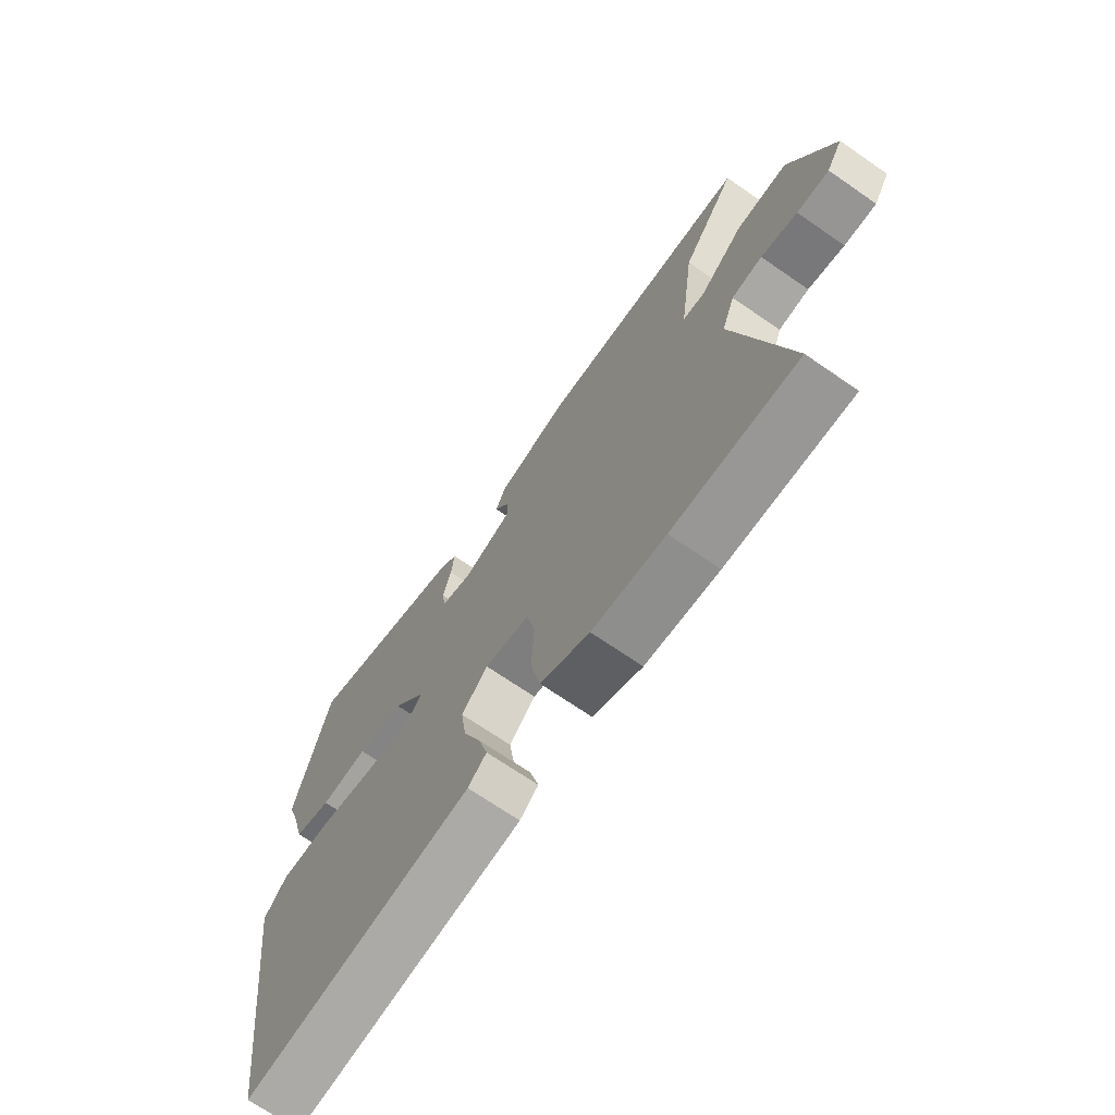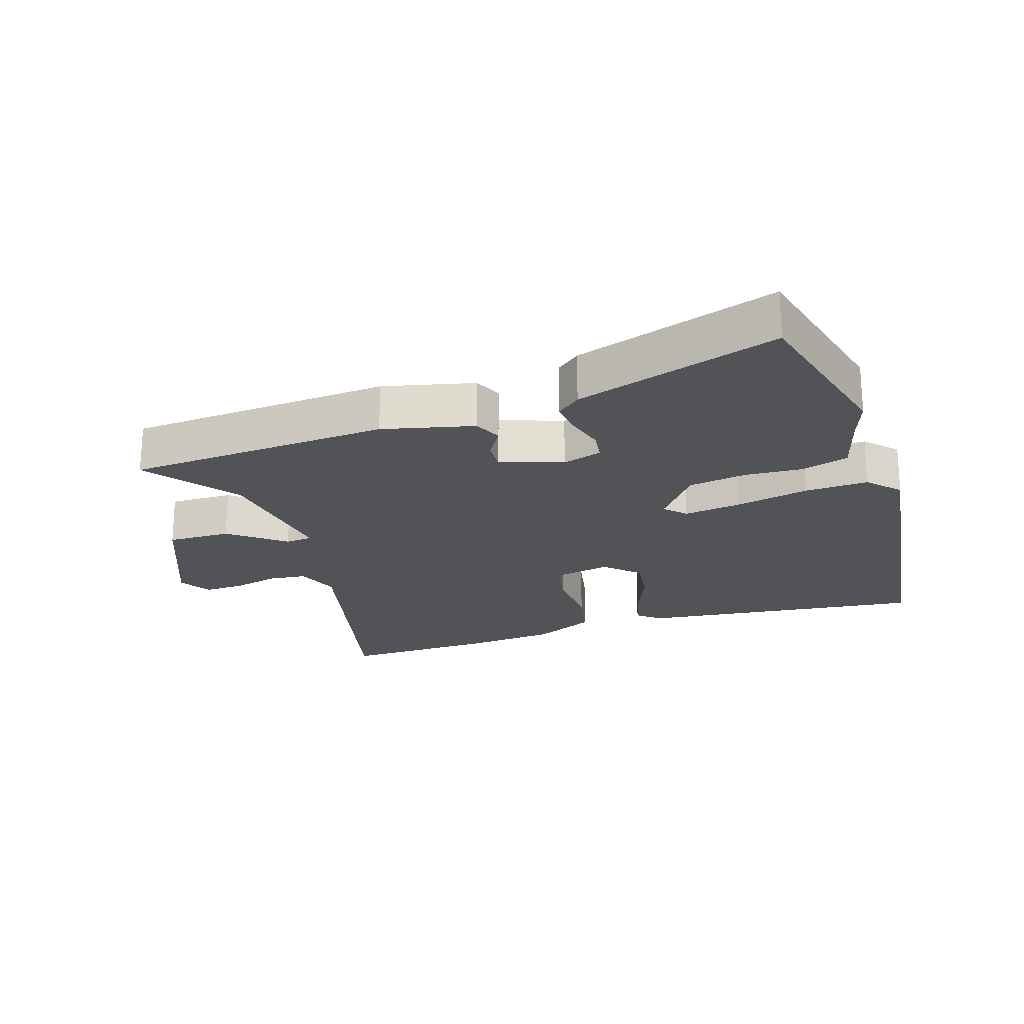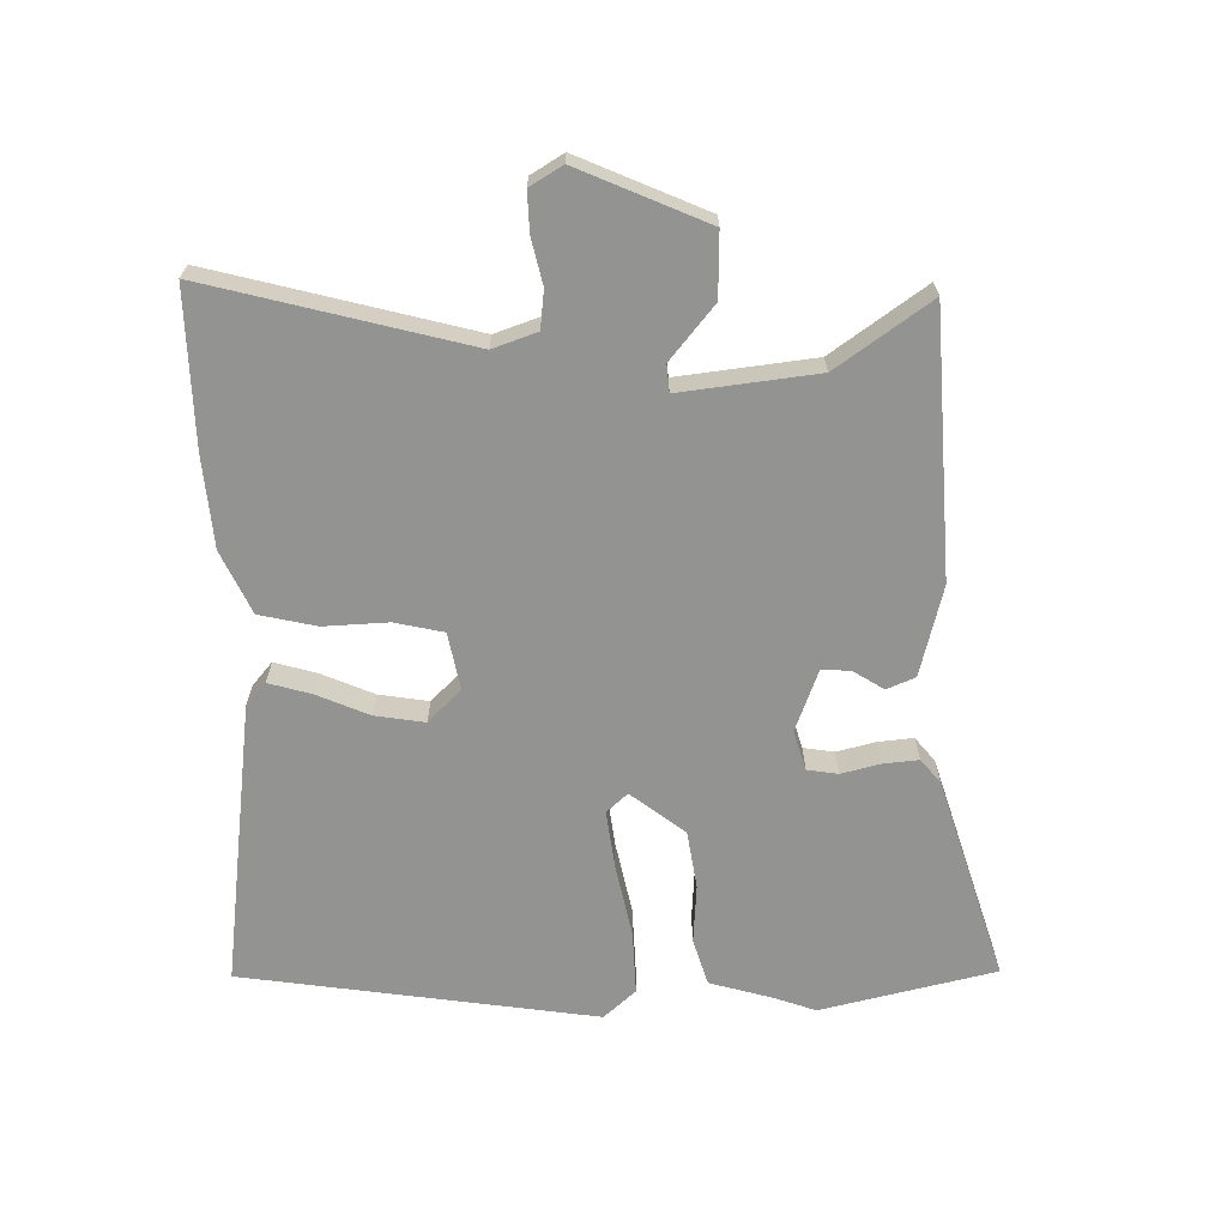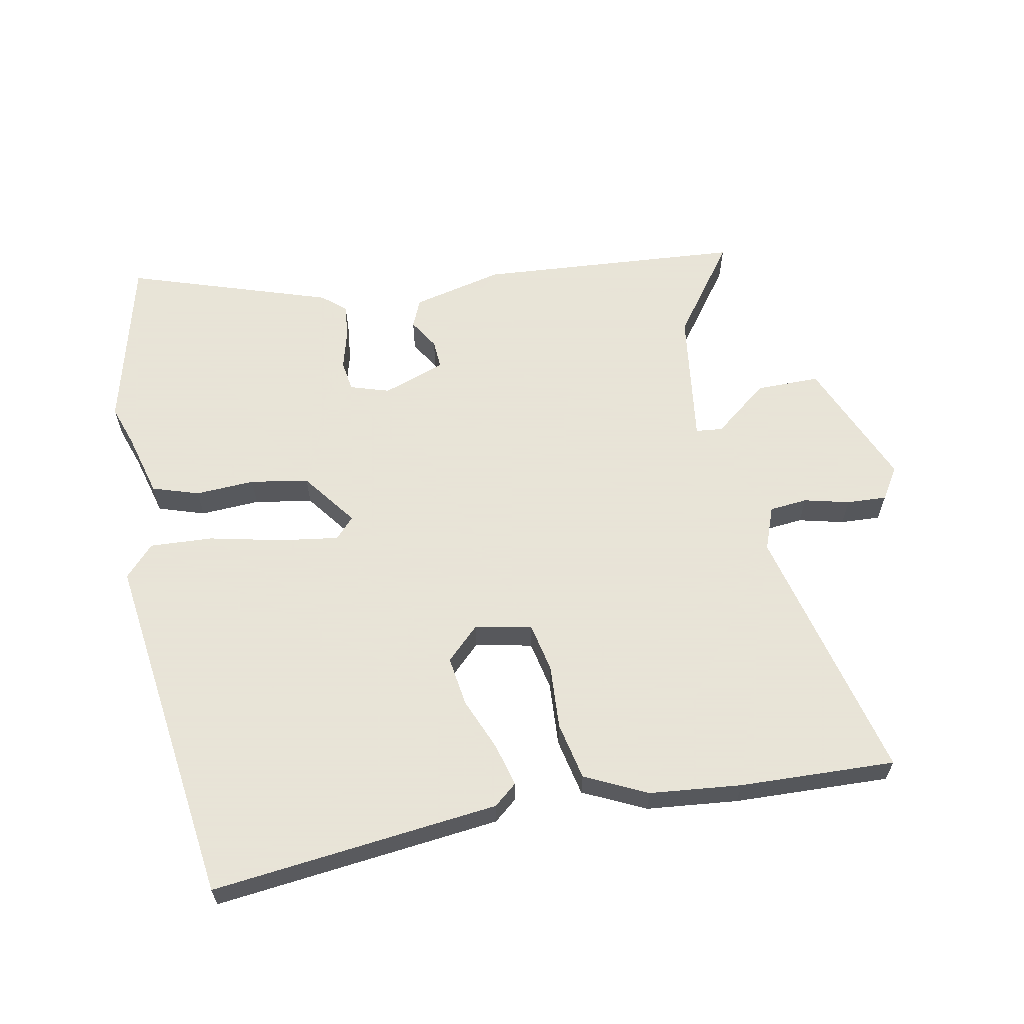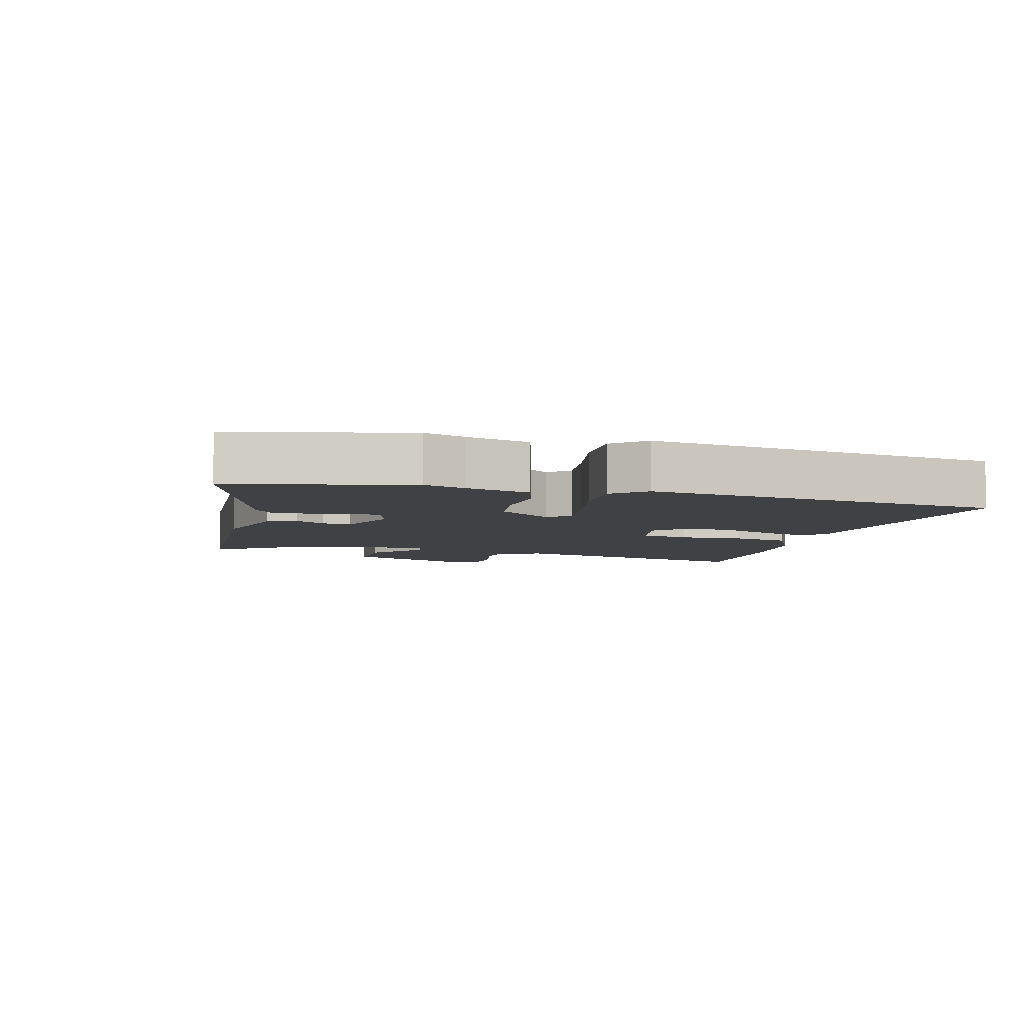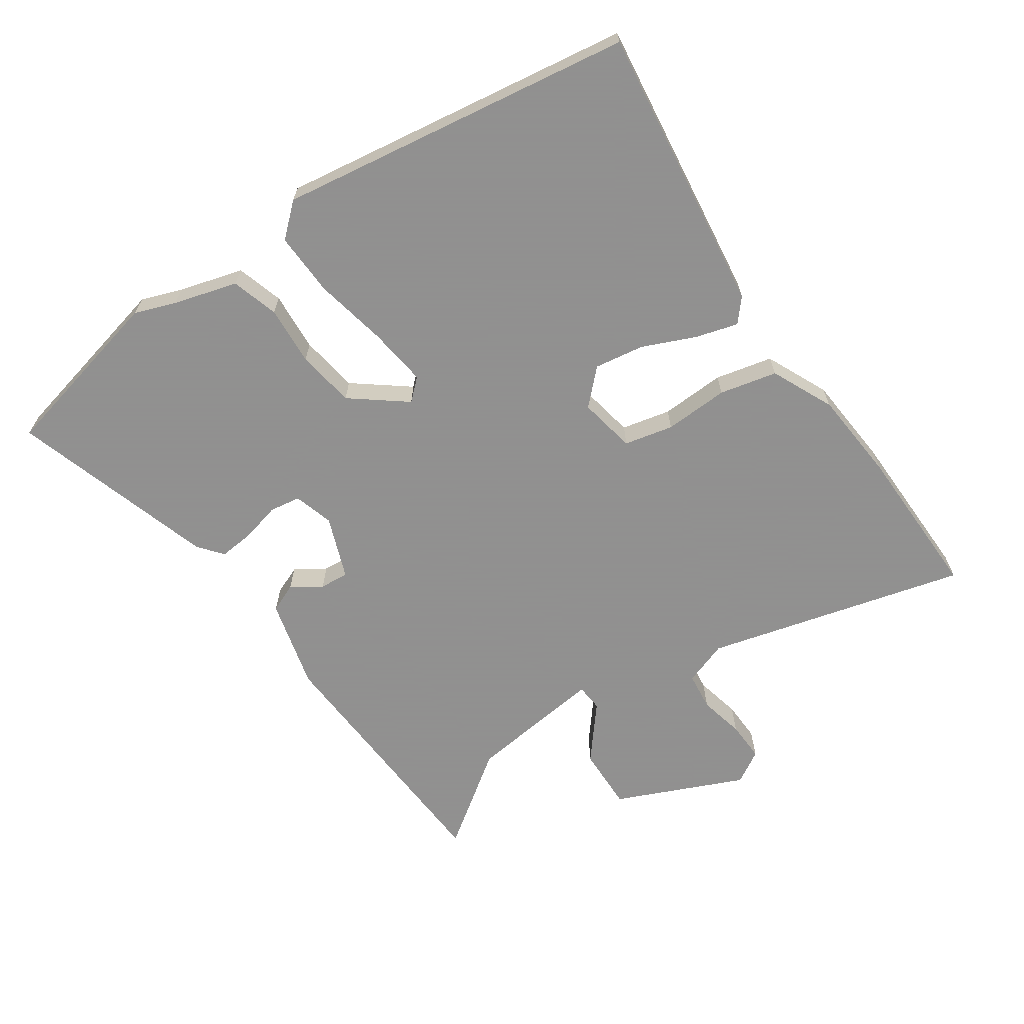
<metadata>
{"format":"obj","ext":"obj","renderer":"f3d","projection":"perspective","resolution":1024,"background":"white","views":[{"elev":-70.0,"azim":-124.6,"up":"+Z"},{"elev":-21.7,"azim":18.1,"up":"+Y"},{"elev":-66.6,"azim":-89.7,"up":"+Y"},{"elev":61.4,"azim":169.2,"up":"+Y"},{"elev":-5.9,"azim":74.4,"up":"+Y"},{"elev":-65.8,"azim":123.5,"up":"+Y"}]}
</metadata>
<code>
v 0.47 0.07 -0.508
v 0.025 0.07 -0.457
v -0.011 0.07 -0.427
v 0.007 0.07 -0.361
v 0.041 0.07 -0.279
v 0.052 0.07 -0.202
v 0.001 0.07 -0.152
v -0.087 0.07 -0.17
v -0.103 0.07 -0.246
v -0.097 0.07 -0.346
v -0.116 0.07 -0.435
v -0.212 0.07 -0.481
v -0.354 0.07 -0.495
v -0.595 0.07 -0.503
v -0.496 0.07 -0.1
v -0.521 0.07 -0.032
v -0.58 0.07 -0.026
v -0.65 0.07 -0.043
v -0.712 0.07 -0.046
v -0.743 0.07 0.004
v -0.659 0.07 0.203
v -0.56 0.07 0.202
v -0.476 0.07 0.135
v -0.434 0.07 0.139
v -0.462 0.07 0.35
v -0.566 0.07 0.493
v -0.156 0.07 0.522
v -0.015 0.07 0.488
v 0.004 0.07 0.444
v -0.025 0.07 0.397
v -0.028 0.07 0.352
v 0.069 0.07 0.317
v 0.13 0.07 0.336
v 0.137 0.07 0.384
v 0.121 0.07 0.444
v 0.115 0.07 0.499
v 0.152 0.07 0.53
v 0.467 0.07 0.633
v 0.534 0.07 0.363
v 0.512 0.07 0.299
v 0.485 0.07 0.2
v 0.413 0.07 0.177
v 0.321 0.07 0.182
v 0.231 0.07 0.167
v 0.167 0.07 0.082
v 0.197 0.07 0.05
v 0.288 0.07 0.063
v 0.401 0.07 0.088
v 0.499 0.07 0.093
v 0.544 0.07 0.044
v 0.47 0 -0.508
v 0.025 0 -0.457
v -0.011 0 -0.427
v 0.007 0 -0.361
v 0.041 0 -0.279
v 0.052 0 -0.202
v 0.001 0 -0.152
v -0.087 0 -0.17
v -0.103 0 -0.246
v -0.097 0 -0.346
v -0.116 0 -0.435
v -0.212 0 -0.481
v -0.354 0 -0.495
v -0.595 0 -0.503
v -0.496 0 -0.1
v -0.521 0 -0.032
v -0.58 0 -0.026
v -0.65 0 -0.043
v -0.712 0 -0.046
v -0.743 0 0.004
v -0.659 0 0.203
v -0.56 0 0.202
v -0.476 0 0.135
v -0.434 0 0.139
v -0.462 0 0.35
v -0.566 0 0.493
v -0.156 0 0.522
v -0.015 0 0.488
v 0.004 0 0.444
v -0.025 0 0.397
v -0.028 0 0.352
v 0.069 0 0.317
v 0.13 0 0.336
v 0.137 0 0.384
v 0.121 0 0.444
v 0.115 0 0.499
v 0.152 0 0.53
v 0.467 0 0.633
v 0.534 0 0.363
v 0.512 0 0.299
v 0.485 0 0.2
v 0.413 0 0.177
v 0.321 0 0.182
v 0.231 0 0.167
v 0.167 0 0.082
v 0.197 0 0.05
v 0.288 0 0.063
v 0.401 0 0.088
v 0.499 0 0.093
v 0.544 0 0.044
f 3 4 5
f 2 3 5
f 1 2 5
f 50 1 5
f 49 50 5
f 48 49 5
f 47 48 5
f 46 47 5 6
f 45 46 6 7
f 40 41 42 43
f 40 43 44
f 39 40 44
f 38 39 44
f 37 38 44
f 36 37 44
f 35 36 44
f 34 35 44
f 33 34 44 45
f 28 29 30
f 27 28 30
f 26 27 30
f 25 26 30
f 24 25 30 31
f 21 22 23
f 20 21 23
f 19 20 23
f 18 19 23
f 17 18 23
f 16 17 23 24
f 24 31 32
f 16 24 32
f 15 16 32
f 13 14 15
f 12 13 15
f 11 12 15
f 10 11 15
f 9 10 15
f 45 7 8
f 33 45 8
f 32 33 8
f 15 32 8
f 8 9 15
f 55 54 53
f 55 53 52
f 55 52 51
f 55 51 100
f 55 100 99
f 55 99 98
f 55 98 97
f 56 55 97 96
f 57 56 96 95
f 93 92 91 90
f 94 93 90
f 94 90 89
f 94 89 88
f 94 88 87
f 94 87 86
f 94 86 85
f 94 85 84
f 95 94 84 83
f 80 79 78
f 80 78 77
f 80 77 76
f 80 76 75
f 81 80 75 74
f 73 72 71
f 73 71 70
f 73 70 69
f 73 69 68
f 73 68 67
f 74 73 67 66
f 82 81 74
f 82 74 66
f 82 66 65
f 65 64 63
f 65 63 62
f 65 62 61
f 65 61 60
f 65 60 59
f 58 57 95
f 58 95 83
f 58 83 82
f 58 82 65
f 65 59 58
f 1 51 52 2
f 2 52 53 3
f 3 53 54 4
f 4 54 55 5
f 5 55 56 6
f 6 56 57 7
f 7 57 58 8
f 8 58 59 9
f 9 59 60 10
f 10 60 61 11
f 11 61 62 12
f 12 62 63 13
f 13 63 64 14
f 14 64 65 15
f 15 65 66 16
f 16 66 67 17
f 17 67 68 18
f 18 68 69 19
f 19 69 70 20
f 20 70 71 21
f 21 71 72 22
f 22 72 73 23
f 23 73 74 24
f 24 74 75 25
f 25 75 76 26
f 26 76 77 27
f 27 77 78 28
f 28 78 79 29
f 29 79 80 30
f 30 80 81 31
f 31 81 82 32
f 32 82 83 33
f 33 83 84 34
f 34 84 85 35
f 35 85 86 36
f 36 86 87 37
f 37 87 88 38
f 38 88 89 39
f 39 89 90 40
f 40 90 91 41
f 41 91 92 42
f 42 92 93 43
f 43 93 94 44
f 44 94 95 45
f 45 95 96 46
f 46 96 97 47
f 47 97 98 48
f 48 98 99 49
f 49 99 100 50
f 50 100 51 1

</code>
